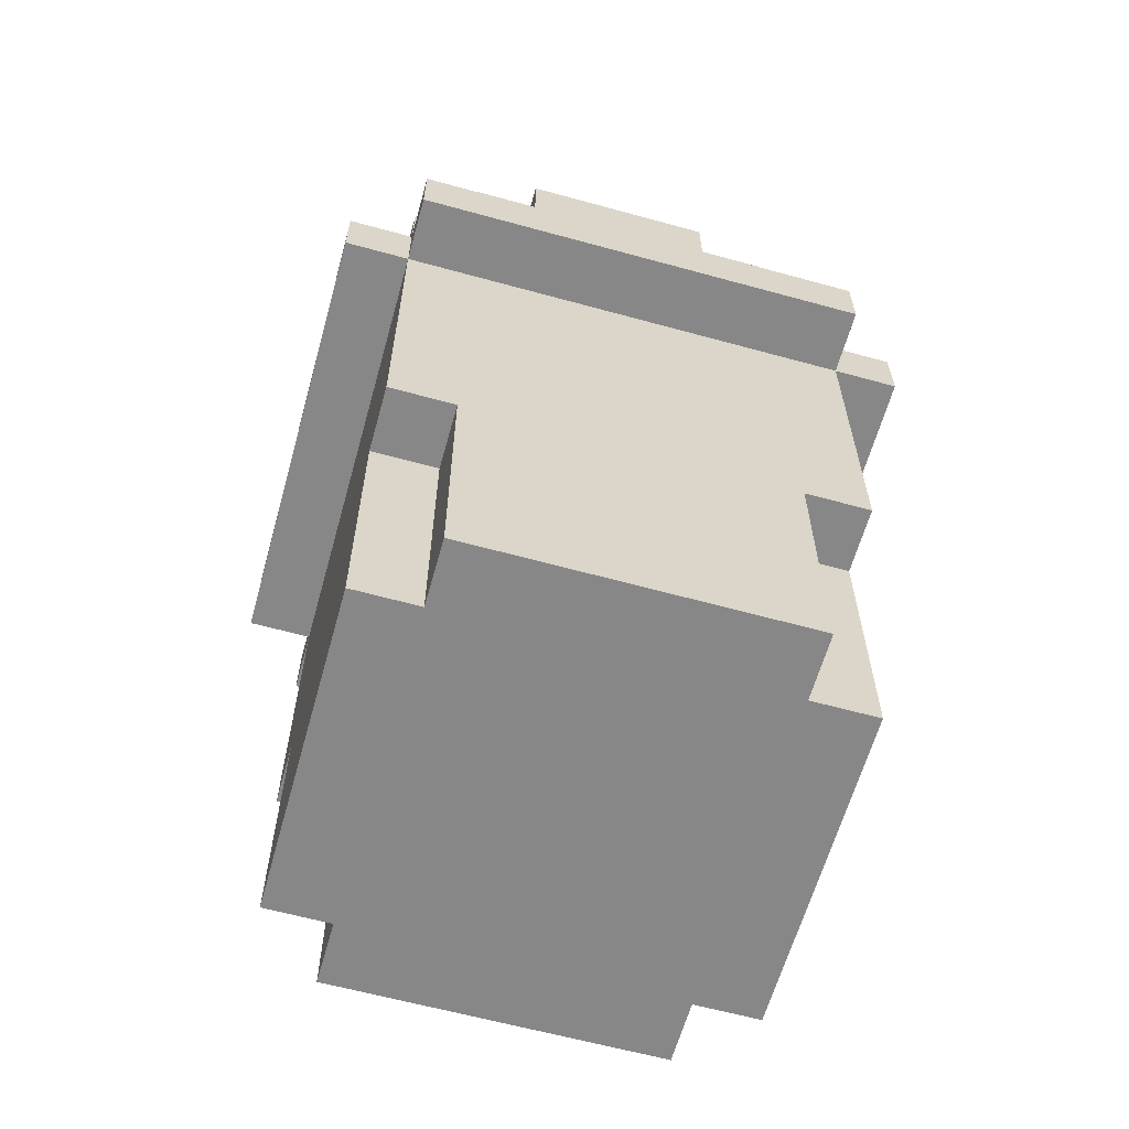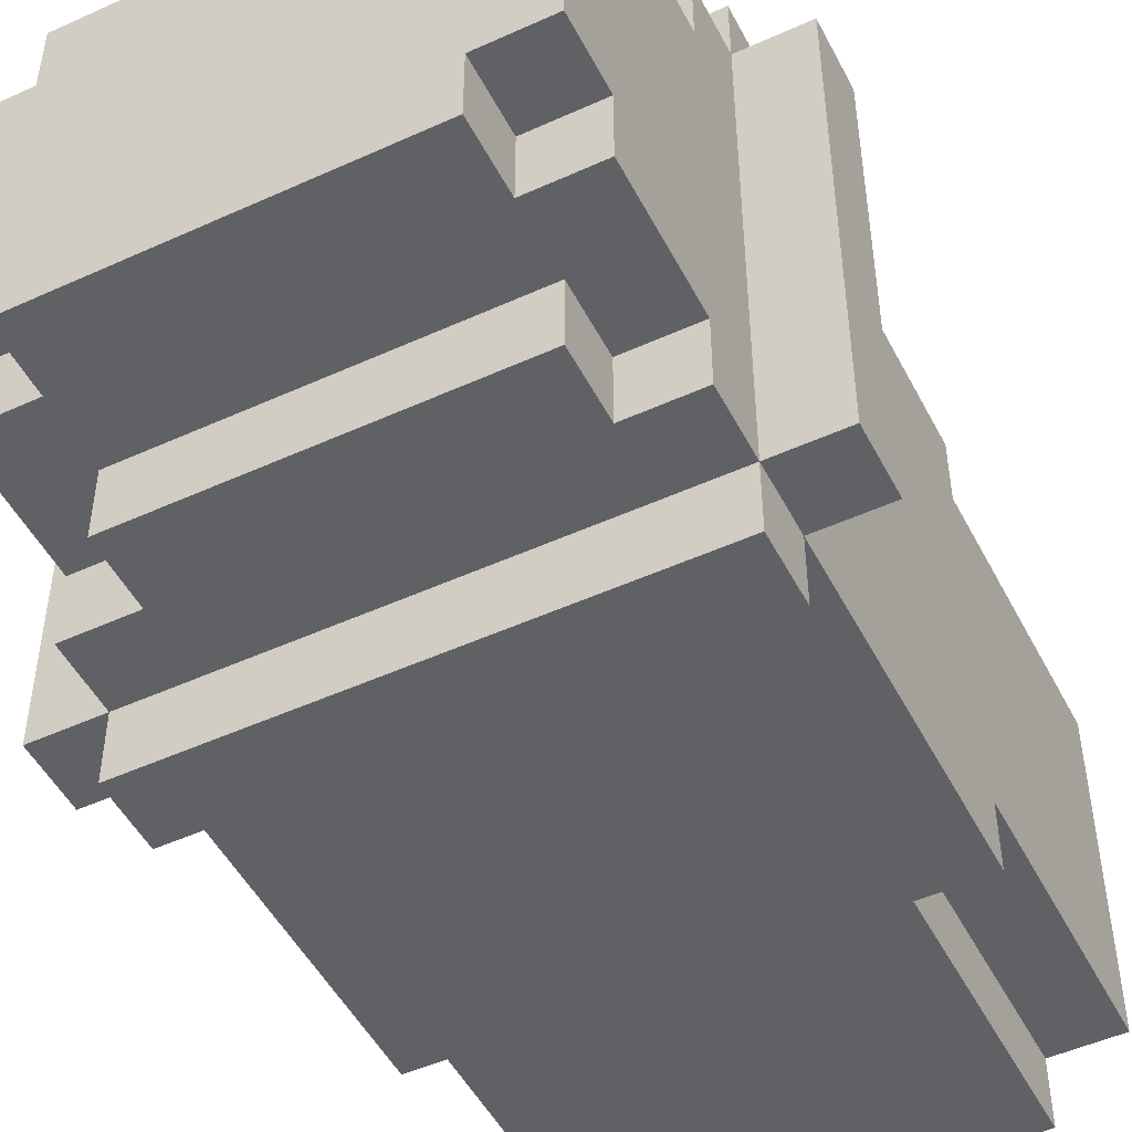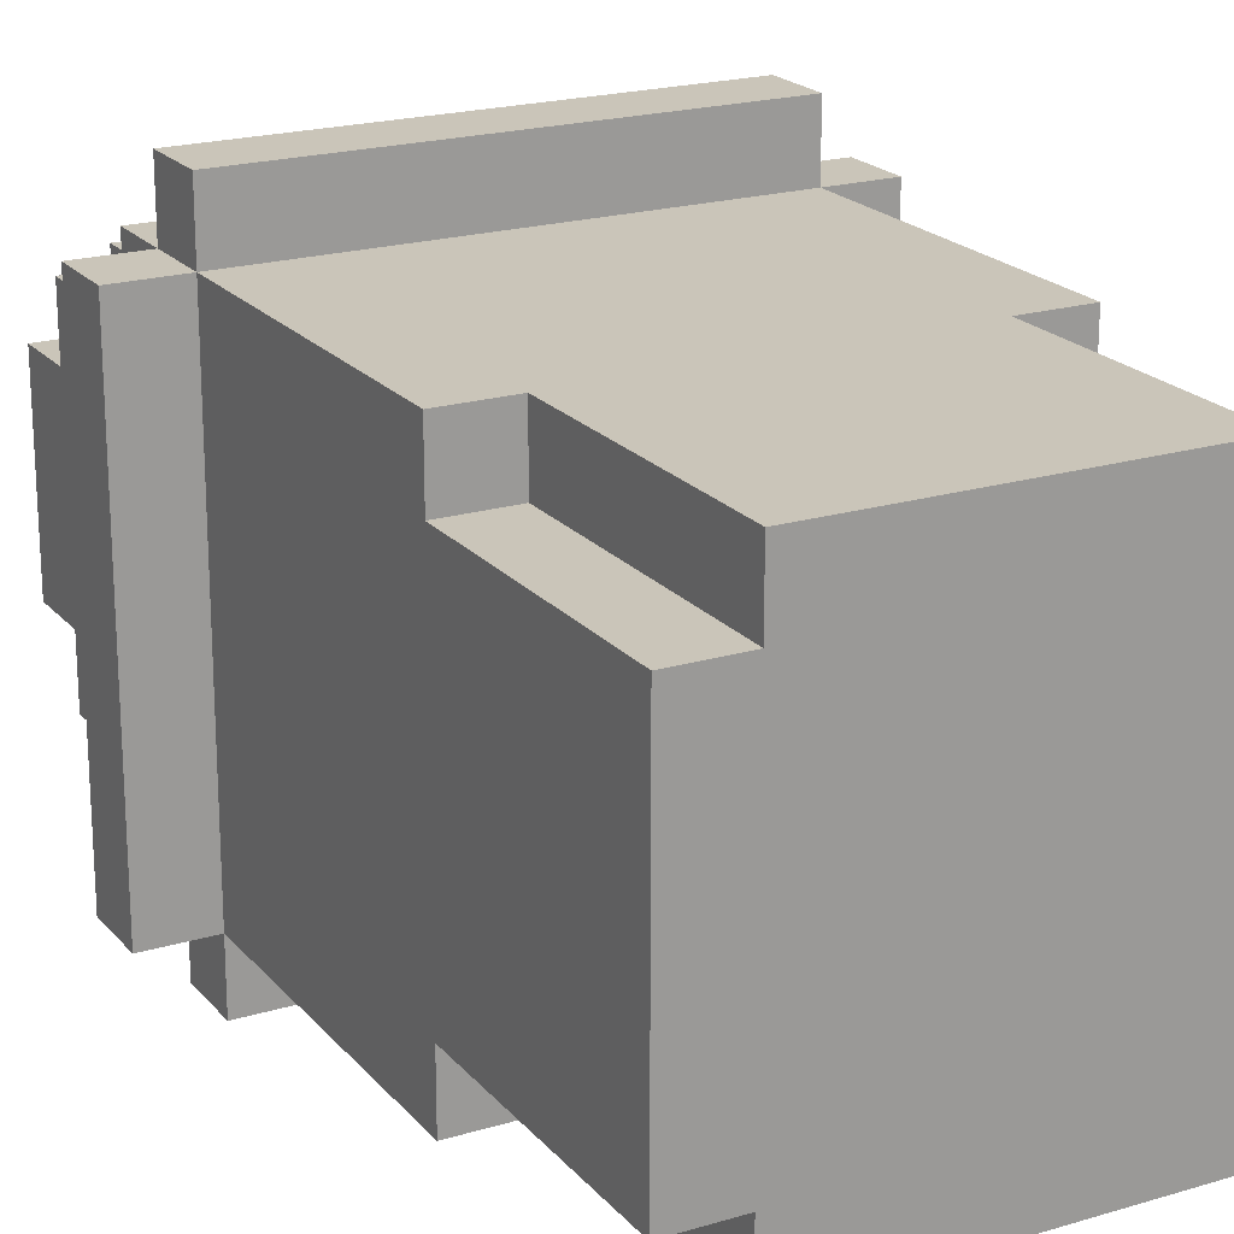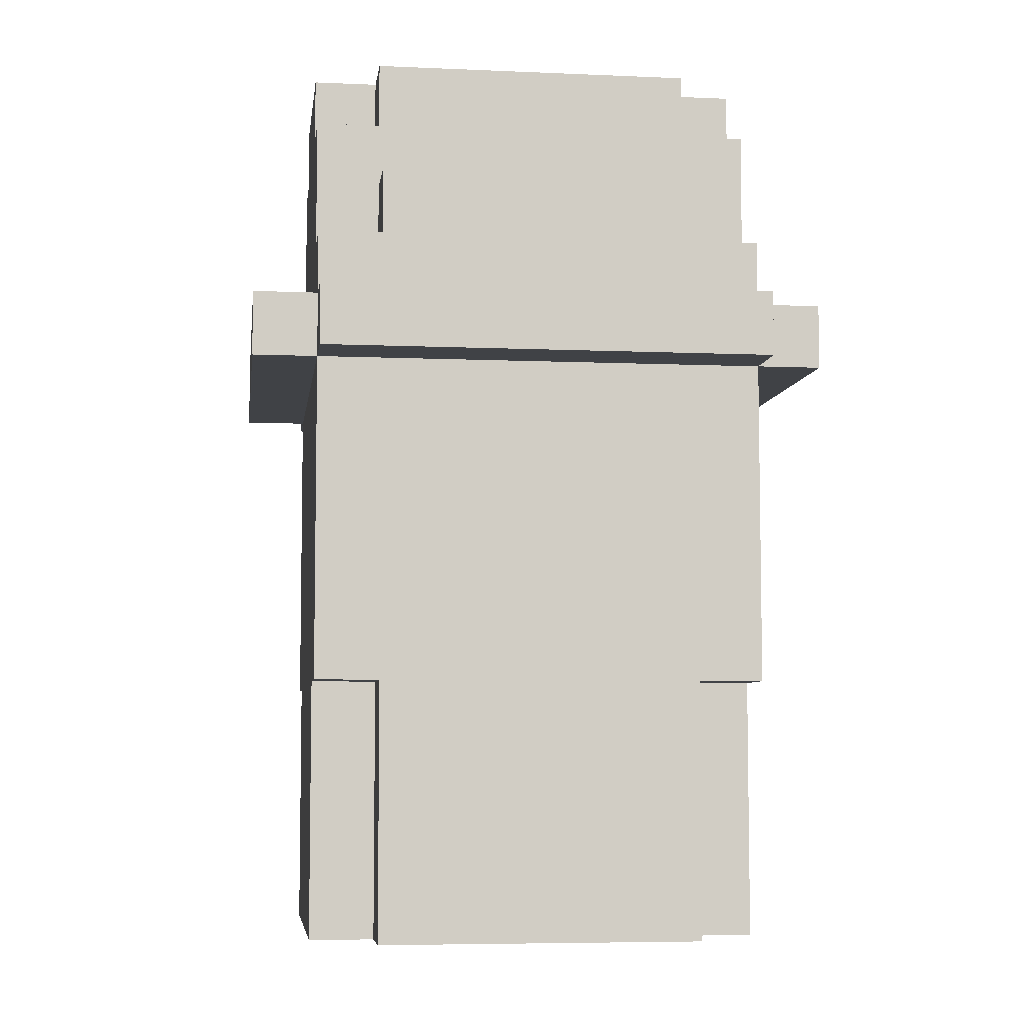
<metadata>
{"format":"obj","ext":"obj","renderer":"f3d","projection":"perspective","resolution":1024,"background":"white","views":[{"elev":-62.3,"azim":-105.6,"up":"+Y"},{"elev":-49.5,"azim":-153.3,"up":"+Z"},{"elev":20.6,"azim":-28.5,"up":"+Z"},{"elev":-6.3,"azim":-7.4,"up":"+Y"}]}
</metadata>
<code>
o
v -9.4 0.9 -2.8
v -9.4 0.9 -3.5
v -9.4 1 -2.8
v -9.4 1 -3.5
v -9.3 0 -2.9
v -9.3 0 -3.4
v -9.3 0.1 -2.9
v -9.3 0.1 -3
v -9.3 0.1 -3.3
v -9.3 0.1 -3.4
v -9.3 0.4 -2.8
v -9.3 0.4 -2.9
v -9.3 0.4 -3
v -9.3 0.4 -3.3
v -9.3 0.4 -3.4
v -9.3 0.4 -3.5
v -9.3 0.9 -2.7
v -9.3 0.9 -2.8
v -9.3 0.9 -2.9
v -9.3 0.9 -3.4
v -9.3 0.9 -3.5
v -9.3 0.9 -3.6
v -9.3 1 -2.7
v -9.3 1 -2.8
v -9.3 1 -2.9
v -9.3 1 -3.4
v -9.3 1 -3.5
v -9.3 1 -3.6
v -9.3 1.1 -2.8
v -9.3 1.1 -2.9
v -9.3 1.1 -3
v -9.3 1.1 -3.3
v -9.3 1.1 -3.4
v -9.3 1.1 -3.5
v -9.3 1.3 -2.9
v -9.3 1.3 -3
v -9.3 1.3 -3.3
v -9.3 1.3 -3.4
v -9.3 1.4 -3
v -9.3 1.4 -3.3
v -9.2 0 -2.8
v -9.2 0 -2.9
v -9.2 0 -3.4
v -9.2 0 -3.5
v -9.2 0.1 -2.8
v -9.2 0.1 -2.9
v -9.2 0.1 -3.4
v -9.2 0.1 -3.5
v -9.2 0.4 -2.8
v -9.2 0.4 -2.9
v -9.2 0.4 -3.4
v -9.2 0.4 -3.5
v -9.2 1.1 -2.8
v -9.2 1.1 -2.9
v -9.2 1.1 -3.4
v -9.2 1.1 -3.5
v -9.2 1.2 -2.8
v -9.2 1.2 -2.9
v -9.2 1.2 -3.4
v -9.2 1.2 -3.5
v -9.2 1.3 -2.9
v -9.2 1.3 -3
v -9.2 1.3 -3.3
v -9.2 1.3 -3.4
v -9.2 1.4 -2.9
v -9.2 1.4 -3
v -9.2 1.4 -3.3
v -9.2 1.4 -3.4
v -8.7 0 -2.8
v -8.7 0 -2.9
v -8.7 0 -3.4
v -8.7 0 -3.5
v -8.7 0.1 -2.8
v -8.7 0.1 -2.9
v -8.7 0.1 -3.4
v -8.7 0.1 -3.5
v -8.7 0.4 -2.8
v -8.7 0.4 -2.9
v -8.7 0.4 -3.4
v -8.7 0.4 -3.5
v -8.7 1 -2.9
v -8.7 1 -3.4
v -8.7 1.1 -2.8
v -8.7 1.1 -2.9
v -8.7 1.1 -3
v -8.7 1.1 -3.3
v -8.7 1.1 -3.4
v -8.7 1.1 -3.5
v -8.7 1.2 -2.8
v -8.7 1.2 -2.9
v -8.7 1.2 -3.4
v -8.7 1.2 -3.5
v -8.7 1.3 -2.9
v -8.7 1.3 -3
v -8.7 1.3 -3.3
v -8.7 1.3 -3.4
v -8.7 1.4 -2.9
v -8.7 1.4 -3
v -8.7 1.4 -3.3
v -8.7 1.4 -3.4
v -8.6 0 -2.9
v -8.6 0 -3.4
v -8.6 0.1 -2.9
v -8.6 0.1 -3
v -8.6 0.1 -3.3
v -8.6 0.1 -3.4
v -8.6 0.4 -2.8
v -8.6 0.4 -2.9
v -8.6 0.4 -3
v -8.6 0.4 -3.3
v -8.6 0.4 -3.4
v -8.6 0.4 -3.5
v -8.6 0.6 -3
v -8.6 0.6 -3.1
v -8.6 0.6 -3.2
v -8.6 0.6 -3.3
v -8.6 0.7 -3
v -8.6 0.7 -3.1
v -8.6 0.7 -3.2
v -8.6 0.7 -3.3
v -8.6 0.8 -3.1
v -8.6 0.8 -3.2
v -8.6 0.9 -2.7
v -8.6 0.9 -2.8
v -8.6 0.9 -2.9
v -8.6 0.9 -3.4
v -8.6 0.9 -3.5
v -8.6 0.9 -3.6
v -8.6 1 -2.7
v -8.6 1 -2.8
v -8.6 1 -2.9
v -8.6 1 -3.4
v -8.6 1 -3.5
v -8.6 1 -3.6
v -8.6 1.1 -2.8
v -8.6 1.1 -2.9
v -8.6 1.1 -3
v -8.6 1.1 -3.3
v -8.6 1.1 -3.4
v -8.6 1.1 -3.5
v -8.6 1.3 -2.9
v -8.6 1.3 -3
v -8.6 1.3 -3.3
v -8.6 1.3 -3.4
v -8.6 1.4 -3
v -8.6 1.4 -3.3
v -8.5 0.9 -2.8
v -8.5 0.9 -3.5
v -8.5 1 -2.8
v -8.5 1 -3.5
v -9.3 0.9 -2.7
v -9.3 1 -2.7
v -8.6 0.9 -2.7
v -8.6 1 -2.7
v -9.4 0.9 -2.8
v -9.4 1 -2.8
v -9.3 0.4 -2.8
v -9.3 0.9 -2.8
v -9.3 1 -2.8
v -9.3 1.1 -2.8
v -9.2 0 -2.8
v -9.2 0.1 -2.8
v -9.2 0.4 -2.8
v -9.2 0.9 -2.8
v -9.2 1 -2.8
v -9.2 1.1 -2.8
v -9.2 1.2 -2.8
v -9.1 0.1 -2.8
v -9.1 0.4 -2.8
v -8.8 0.1 -2.8
v -8.8 0.4 -2.8
v -8.7 0 -2.8
v -8.7 0.1 -2.8
v -8.7 0.4 -2.8
v -8.7 0.9 -2.8
v -8.7 1 -2.8
v -8.7 1.1 -2.8
v -8.7 1.2 -2.8
v -8.6 0.4 -2.8
v -8.6 0.9 -2.8
v -8.6 1 -2.8
v -8.6 1.1 -2.8
v -8.5 0.9 -2.8
v -8.5 1 -2.8
v -9.3 0 -2.9
v -9.3 0.1 -2.9
v -9.3 0.4 -2.9
v -9.3 1.1 -2.9
v -9.3 1.3 -2.9
v -9.2 0 -2.9
v -9.2 0.1 -2.9
v -9.2 0.4 -2.9
v -9.2 1.1 -2.9
v -9.2 1.2 -2.9
v -9.2 1.3 -2.9
v -9.2 1.4 -2.9
v -8.7 0 -2.9
v -8.7 0.1 -2.9
v -8.7 0.4 -2.9
v -8.7 1.1 -2.9
v -8.7 1.2 -2.9
v -8.7 1.3 -2.9
v -8.7 1.4 -2.9
v -8.6 0 -2.9
v -8.6 0.1 -2.9
v -8.6 0.4 -2.9
v -8.6 1.1 -2.9
v -8.6 1.3 -2.9
v -9.3 1.3 -3
v -9.3 1.4 -3
v -9.2 1.3 -3
v -9.2 1.4 -3
v -8.7 1.3 -3
v -8.7 1.4 -3
v -8.6 1.3 -3
v -8.6 1.4 -3
v -8.7 1.1 -3.3
v -8.7 1.3 -3.3
v -8.6 1.1 -3.3
v -8.6 1.3 -3.3
v -8.7 1 -3.4
v -8.7 1.1 -3.4
v -8.6 1 -3.4
v -8.6 1.1 -3.4
v -8.7 1 -2.9
v -8.7 1.1 -2.9
v -8.6 1 -2.9
v -8.6 1.1 -2.9
v -8.7 1.1 -3
v -8.7 1.3 -3
v -8.6 1.1 -3
v -8.6 1.3 -3
v -9.3 1.3 -3.3
v -9.3 1.4 -3.3
v -9.2 1.3 -3.3
v -9.2 1.4 -3.3
v -8.7 1.3 -3.3
v -8.7 1.4 -3.3
v -8.6 1.3 -3.3
v -8.6 1.4 -3.3
v -9.3 0 -3.4
v -9.3 0.1 -3.4
v -9.3 0.4 -3.4
v -9.3 1.1 -3.4
v -9.3 1.3 -3.4
v -9.2 0 -3.4
v -9.2 0.1 -3.4
v -9.2 0.4 -3.4
v -9.2 1.1 -3.4
v -9.2 1.2 -3.4
v -9.2 1.3 -3.4
v -9.2 1.4 -3.4
v -8.7 0 -3.4
v -8.7 0.1 -3.4
v -8.7 0.4 -3.4
v -8.7 1.1 -3.4
v -8.7 1.2 -3.4
v -8.7 1.3 -3.4
v -8.7 1.4 -3.4
v -8.6 0 -3.4
v -8.6 0.1 -3.4
v -8.6 0.4 -3.4
v -8.6 1.1 -3.4
v -8.6 1.3 -3.4
v -9.4 0.9 -3.5
v -9.4 1 -3.5
v -9.3 0.4 -3.5
v -9.3 0.9 -3.5
v -9.3 1 -3.5
v -9.3 1.1 -3.5
v -9.2 0 -3.5
v -9.2 0.1 -3.5
v -9.2 0.4 -3.5
v -9.2 0.9 -3.5
v -9.2 1 -3.5
v -9.2 1.1 -3.5
v -9.2 1.2 -3.5
v -9.1 0.1 -3.5
v -9.1 0.4 -3.5
v -8.8 0.1 -3.5
v -8.8 0.4 -3.5
v -8.7 0 -3.5
v -8.7 0.1 -3.5
v -8.7 0.4 -3.5
v -8.7 0.9 -3.5
v -8.7 1 -3.5
v -8.7 1.1 -3.5
v -8.7 1.2 -3.5
v -8.6 0.4 -3.5
v -8.6 0.9 -3.5
v -8.6 1 -3.5
v -8.6 1.1 -3.5
v -8.5 0.9 -3.5
v -8.5 1 -3.5
v -9.3 0.9 -3.6
v -9.3 1 -3.6
v -8.6 0.9 -3.6
v -8.6 1 -3.6
v -9.2 0 -2.8
v -8.7 0 -2.8
v -9.3 0 -2.9
v -9.2 0 -2.9
v -8.7 0 -2.9
v -8.6 0 -2.9
v -9.3 0 -3.4
v -9.2 0 -3.4
v -8.7 0 -3.4
v -8.6 0 -3.4
v -9.2 0 -3.5
v -8.7 0 -3.5
v -9.3 0.4 -2.8
v -9.2 0.4 -2.8
v -8.7 0.4 -2.8
v -8.6 0.4 -2.8
v -9.3 0.4 -2.9
v -9.2 0.4 -2.9
v -8.7 0.4 -2.9
v -8.6 0.4 -2.9
v -9.3 0.4 -3.4
v -9.2 0.4 -3.4
v -8.7 0.4 -3.4
v -8.6 0.4 -3.4
v -9.3 0.4 -3.5
v -9.2 0.4 -3.5
v -8.7 0.4 -3.5
v -8.6 0.4 -3.5
v -9.3 0.9 -2.7
v -8.6 0.9 -2.7
v -9.4 0.9 -2.8
v -9.3 0.9 -2.8
v -9.2 0.9 -2.8
v -8.7 0.9 -2.8
v -8.6 0.9 -2.8
v -8.5 0.9 -2.8
v -9.3 0.9 -2.9
v -8.6 0.9 -2.9
v -9.3 0.9 -3.4
v -8.6 0.9 -3.4
v -9.4 0.9 -3.5
v -9.3 0.9 -3.5
v -9.2 0.9 -3.5
v -8.7 0.9 -3.5
v -8.6 0.9 -3.5
v -8.5 0.9 -3.5
v -9.3 0.9 -3.6
v -8.6 0.9 -3.6
v -8.7 1.1 -2.9
v -8.6 1.1 -2.9
v -8.7 1.1 -3
v -8.6 1.1 -3
v -8.7 1.1 -3.3
v -8.6 1.1 -3.3
v -8.7 1.1 -3.4
v -8.6 1.1 -3.4
v -8.7 1.3 -3
v -8.6 1.3 -3
v -8.7 1.3 -3.3
v -8.6 1.3 -3.3
v -9.3 1 -2.7
v -8.6 1 -2.7
v -9.4 1 -2.8
v -9.3 1 -2.8
v -9.2 1 -2.8
v -8.7 1 -2.8
v -8.6 1 -2.8
v -8.5 1 -2.8
v -9.3 1 -2.9
v -8.7 1 -2.9
v -8.6 1 -2.9
v -9.3 1 -3.4
v -8.7 1 -3.4
v -8.6 1 -3.4
v -9.4 1 -3.5
v -9.3 1 -3.5
v -9.2 1 -3.5
v -8.7 1 -3.5
v -8.6 1 -3.5
v -8.5 1 -3.5
v -9.3 1 -3.6
v -8.6 1 -3.6
v -9.3 1.1 -2.8
v -9.2 1.1 -2.8
v -8.7 1.1 -2.8
v -8.6 1.1 -2.8
v -9.3 1.1 -2.9
v -9.2 1.1 -2.9
v -8.7 1.1 -2.9
v -8.6 1.1 -2.9
v -9.3 1.1 -3.4
v -9.2 1.1 -3.4
v -8.7 1.1 -3.4
v -8.6 1.1 -3.4
v -9.3 1.1 -3.5
v -9.2 1.1 -3.5
v -8.7 1.1 -3.5
v -8.6 1.1 -3.5
v -9.2 1.2 -2.8
v -8.7 1.2 -2.8
v -9.2 1.2 -2.9
v -8.7 1.2 -2.9
v -9.2 1.2 -3.4
v -8.7 1.2 -3.4
v -9.2 1.2 -3.5
v -8.7 1.2 -3.5
v -9.3 1.3 -2.9
v -9.2 1.3 -2.9
v -8.7 1.3 -2.9
v -8.6 1.3 -2.9
v -9.3 1.3 -3
v -9.2 1.3 -3
v -8.7 1.3 -3
v -8.6 1.3 -3
v -9.3 1.3 -3.3
v -9.2 1.3 -3.3
v -8.7 1.3 -3.3
v -8.6 1.3 -3.3
v -9.3 1.3 -3.4
v -9.2 1.3 -3.4
v -8.7 1.3 -3.4
v -8.6 1.3 -3.4
v -9.2 1.4 -2.9
v -8.7 1.4 -2.9
v -9.3 1.4 -3
v -9.2 1.4 -3
v -8.7 1.4 -3
v -8.6 1.4 -3
v -9.3 1.4 -3.3
v -9.2 1.4 -3.3
v -8.7 1.4 -3.3
v -8.6 1.4 -3.3
v -9.2 1.4 -3.4
v -8.7 1.4 -3.4
f 3 2 1
f 4 2 3
f 7 6 5
f 8 6 7
f 9 6 8
f 10 6 9
f 12 8 7
f 13 9 8
f 13 8 12
f 14 10 9
f 14 9 13
f 15 10 14
f 18 12 11
f 19 15 14
f 19 13 12
f 19 12 18
f 19 14 13
f 20 16 15
f 20 15 19
f 21 16 20
f 23 18 17
f 24 18 23
f 27 22 21
f 28 22 27
f 29 25 24
f 30 26 25
f 30 25 29
f 31 26 30
f 32 26 31
f 33 27 26
f 33 26 32
f 34 27 33
f 35 31 30
f 36 32 31
f 36 31 35
f 37 33 32
f 37 32 36
f 38 33 37
f 39 37 36
f 40 37 39
f 45 42 41
f 46 42 45
f 47 44 43
f 48 44 47
f 49 46 45
f 50 46 49
f 51 48 47
f 52 48 51
f 57 54 53
f 58 54 57
f 59 56 55
f 60 56 59
f 65 62 61
f 66 62 65
f 67 64 63
f 68 64 67
f 69 70 73
f 73 70 74
f 71 72 75
f 75 72 76
f 73 74 77
f 77 74 78
f 75 76 79
f 79 76 80
f 81 82 84
f 84 82 85
f 85 82 86
f 86 82 87
f 83 84 89
f 89 84 90
f 87 88 91
f 91 88 92
f 85 86 94
f 94 86 95
f 93 94 97
f 97 94 98
f 95 96 99
f 99 96 100
f 101 102 103
f 103 102 104
f 104 102 105
f 105 102 106
f 103 104 108
f 104 105 109
f 108 104 109
f 105 106 110
f 109 105 110
f 110 106 111
f 110 111 113
f 108 109 113
f 109 110 113
f 113 111 114
f 114 111 115
f 115 111 116
f 108 113 117
f 113 114 117
f 114 115 118
f 117 114 118
f 115 116 119
f 118 115 119
f 116 111 120
f 119 116 120
f 118 119 121
f 117 118 121
f 119 120 122
f 121 119 122
f 107 108 124
f 117 121 125
f 108 117 125
f 124 108 125
f 121 122 125
f 111 112 126
f 125 122 126
f 122 120 126
f 120 111 126
f 126 112 127
f 123 124 129
f 129 124 130
f 127 128 133
f 133 128 134
f 130 131 135
f 135 131 136
f 132 133 139
f 139 133 140
f 136 137 141
f 141 137 142
f 138 139 143
f 143 139 144
f 142 143 145
f 145 143 146
f 147 148 149
f 149 148 150
f 153 152 151
f 154 152 153
f 158 156 155
f 159 156 158
f 163 158 157
f 164 158 163
f 165 160 159
f 166 160 165
f 168 162 161
f 168 163 162
f 169 164 163
f 169 163 168
f 170 168 161
f 170 169 168
f 171 164 169
f 171 169 170
f 172 170 161
f 173 171 170
f 173 170 172
f 174 164 171
f 174 171 173
f 175 164 174
f 176 166 165
f 177 167 166
f 177 166 176
f 178 167 177
f 179 175 174
f 180 175 179
f 181 177 176
f 182 177 181
f 183 181 180
f 184 181 183
f 190 186 185
f 191 187 186
f 191 186 190
f 192 187 191
f 193 189 188
f 194 189 193
f 195 189 194
f 201 195 194
f 202 196 195
f 202 195 201
f 203 196 202
f 204 198 197
f 205 199 198
f 205 198 204
f 206 199 205
f 207 201 200
f 207 202 201
f 208 202 207
f 211 210 209
f 212 210 211
f 215 214 213
f 216 214 215
f 219 218 217
f 220 218 219
f 223 222 221
f 224 222 223
f 225 226 227
f 227 226 228
f 229 230 231
f 231 230 232
f 233 234 235
f 235 234 236
f 237 238 239
f 239 238 240
f 241 242 246
f 242 243 247
f 246 242 247
f 247 243 248
f 244 245 249
f 249 245 250
f 250 245 251
f 250 251 257
f 251 252 258
f 257 251 258
f 258 252 259
f 253 254 260
f 254 255 261
f 260 254 261
f 261 255 262
f 256 257 263
f 257 258 263
f 263 258 264
f 265 266 268
f 268 266 269
f 267 268 273
f 273 268 274
f 269 270 275
f 275 270 276
f 271 272 278
f 272 273 278
f 273 274 279
f 278 273 279
f 271 278 280
f 278 279 280
f 279 274 281
f 280 279 281
f 271 280 282
f 280 281 283
f 282 280 283
f 281 274 284
f 283 281 284
f 284 274 285
f 275 276 286
f 276 277 287
f 286 276 287
f 287 277 288
f 284 285 289
f 289 285 290
f 286 287 291
f 291 287 292
f 290 291 293
f 293 291 294
f 295 296 297
f 297 296 298
f 302 300 299
f 303 300 302
f 305 302 301
f 305 304 303
f 305 303 302
f 306 304 305
f 307 304 306
f 308 304 307
f 309 307 306
f 310 307 309
f 315 312 311
f 316 312 315
f 317 314 313
f 318 314 317
f 323 320 319
f 324 320 323
f 325 322 321
f 326 322 325
f 330 328 327
f 331 328 330
f 332 328 331
f 333 328 332
f 335 330 329
f 336 334 333
f 337 335 329
f 338 334 336
f 339 337 329
f 340 337 339
f 343 334 338
f 344 334 343
f 345 342 341
f 345 343 342
f 345 341 340
f 346 343 345
f 349 348 347
f 350 348 349
f 353 352 351
f 354 352 353
f 357 356 355
f 358 356 357
f 359 360 362
f 362 360 363
f 363 360 364
f 364 360 365
f 361 362 367
f 365 366 369
f 361 367 370
f 368 369 371
f 369 366 372
f 371 369 372
f 361 370 373
f 373 370 374
f 372 366 377
f 377 366 378
f 375 376 379
f 376 377 379
f 374 375 379
f 379 377 380
f 381 382 385
f 385 382 386
f 383 384 387
f 387 384 388
f 389 390 393
f 393 390 394
f 391 392 395
f 395 392 396
f 397 398 399
f 399 398 400
f 401 402 403
f 403 402 404
f 405 406 409
f 409 406 410
f 407 408 411
f 411 408 412
f 413 414 417
f 417 414 418
f 415 416 419
f 419 416 420
f 421 422 424
f 424 422 425
f 423 424 427
f 424 425 428
f 427 424 428
f 425 426 429
f 428 425 429
f 429 426 430
f 428 429 431
f 431 429 432

</code>
